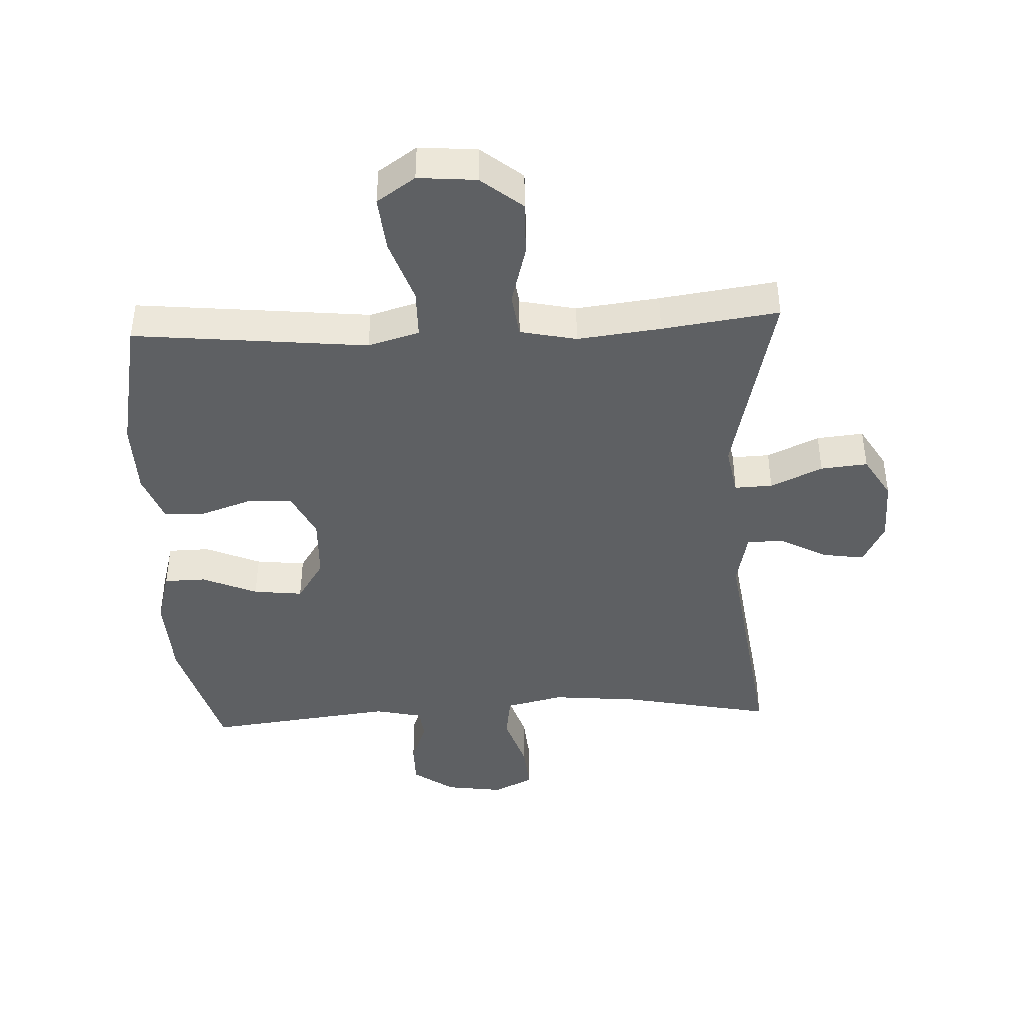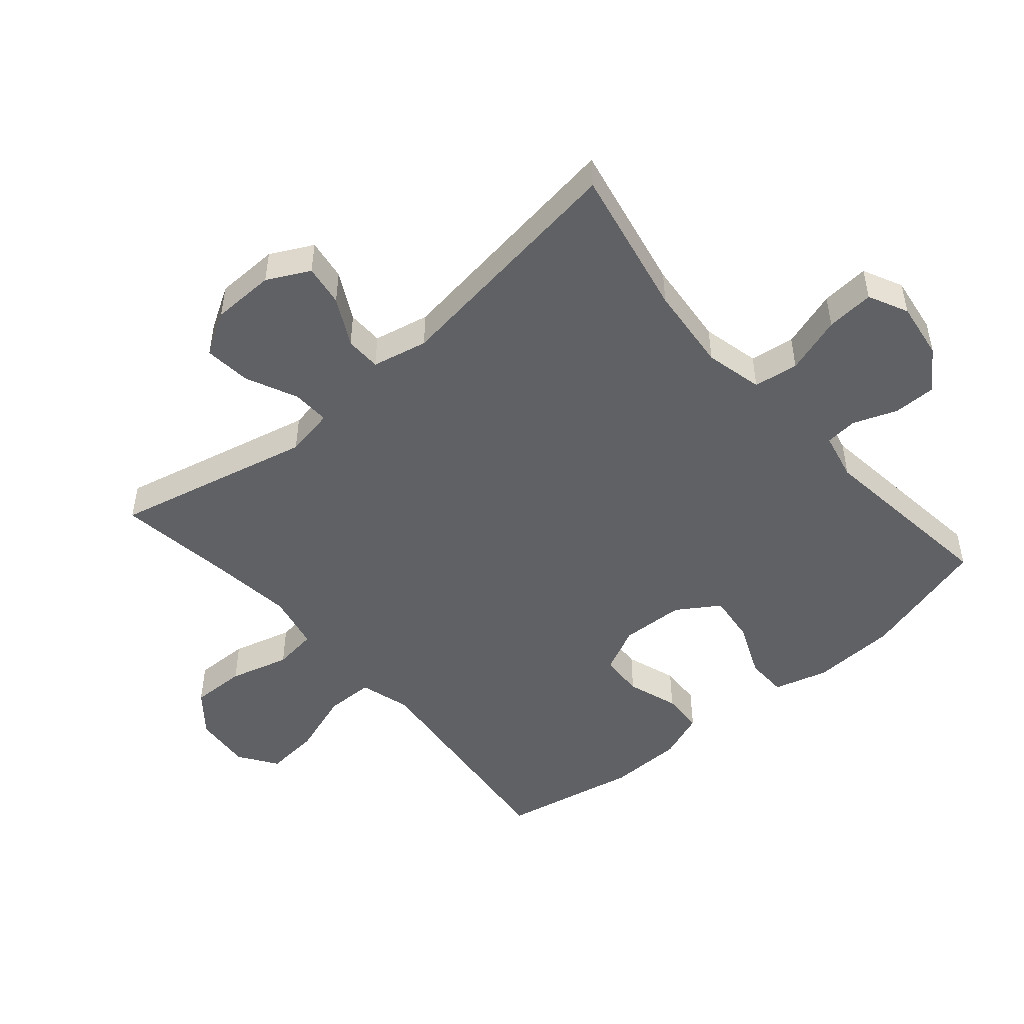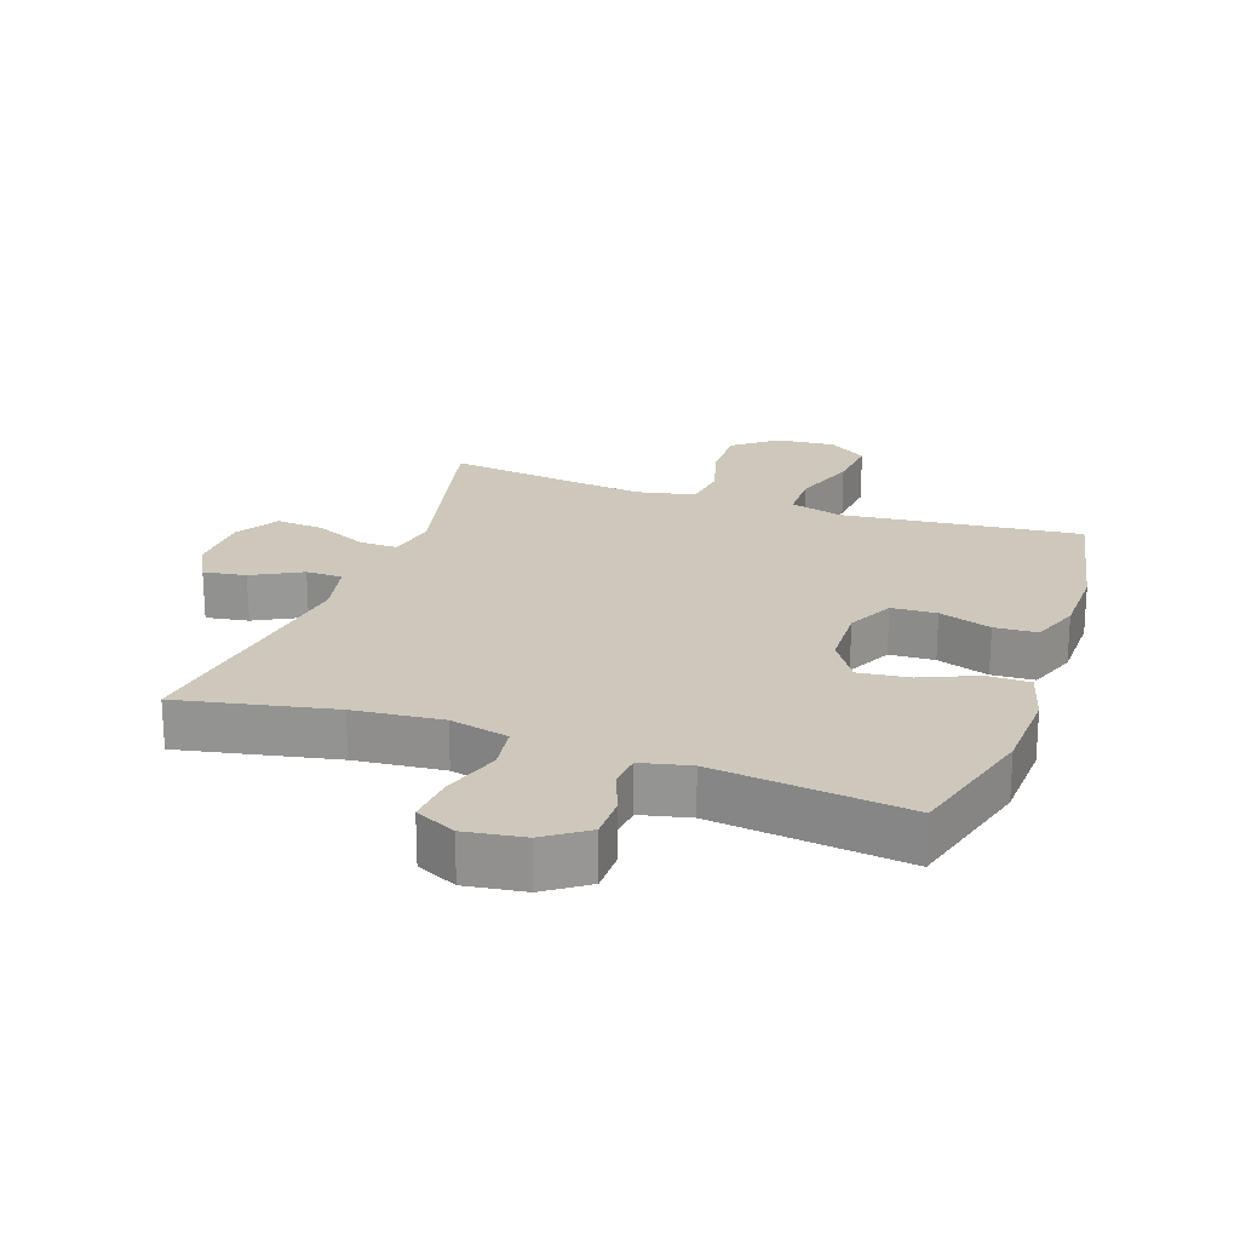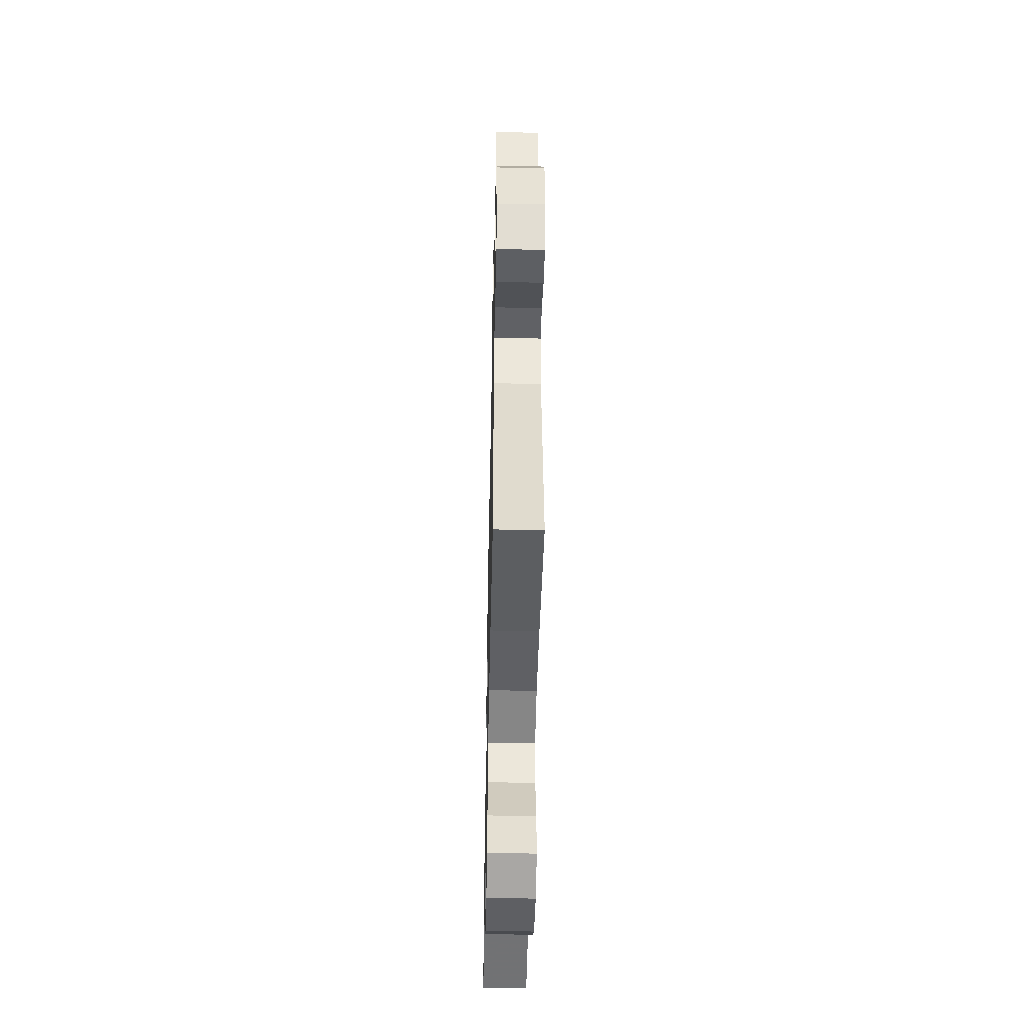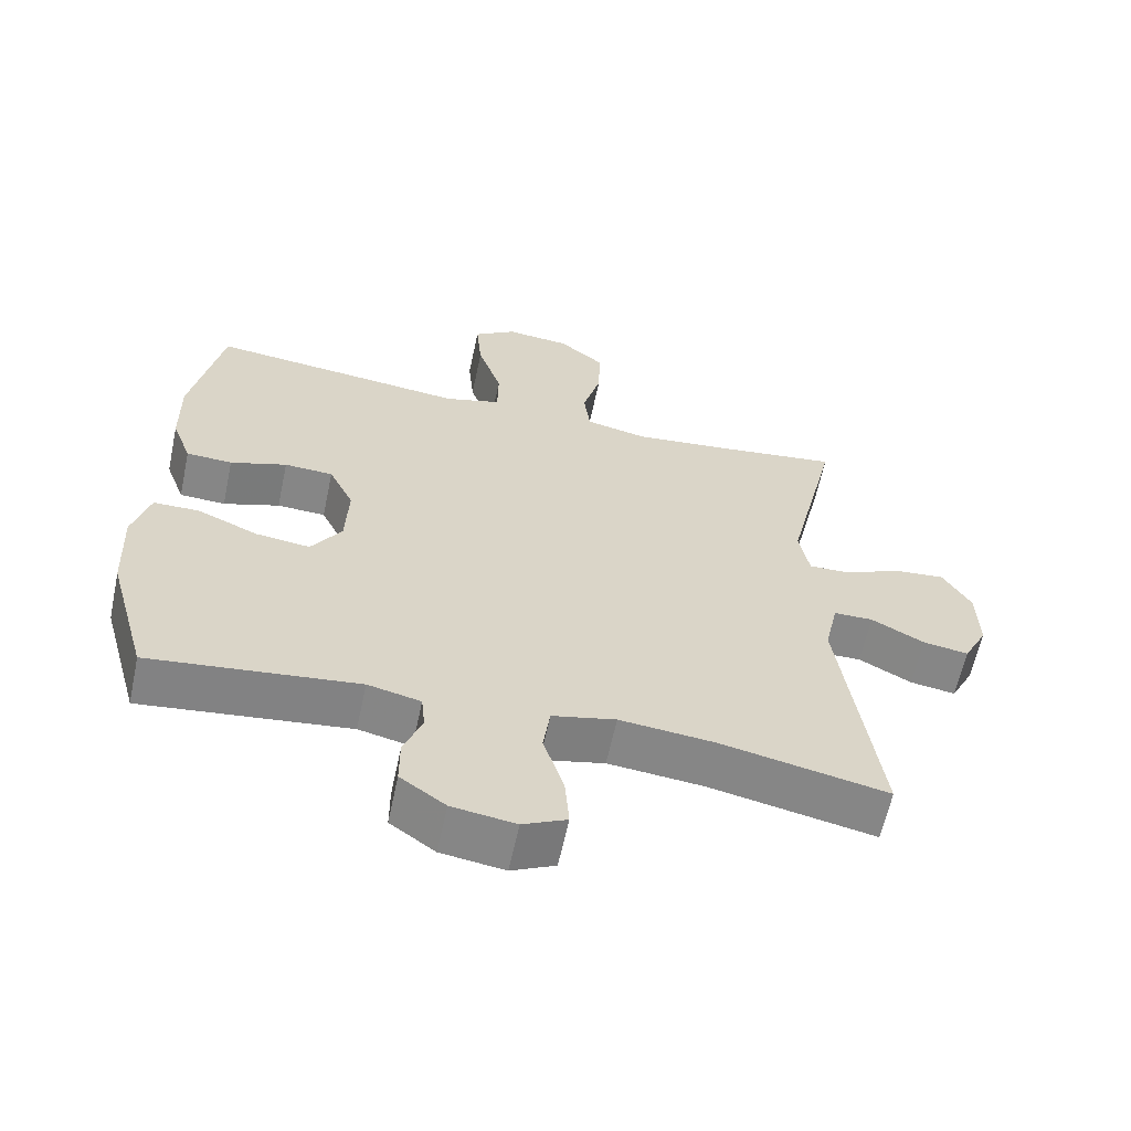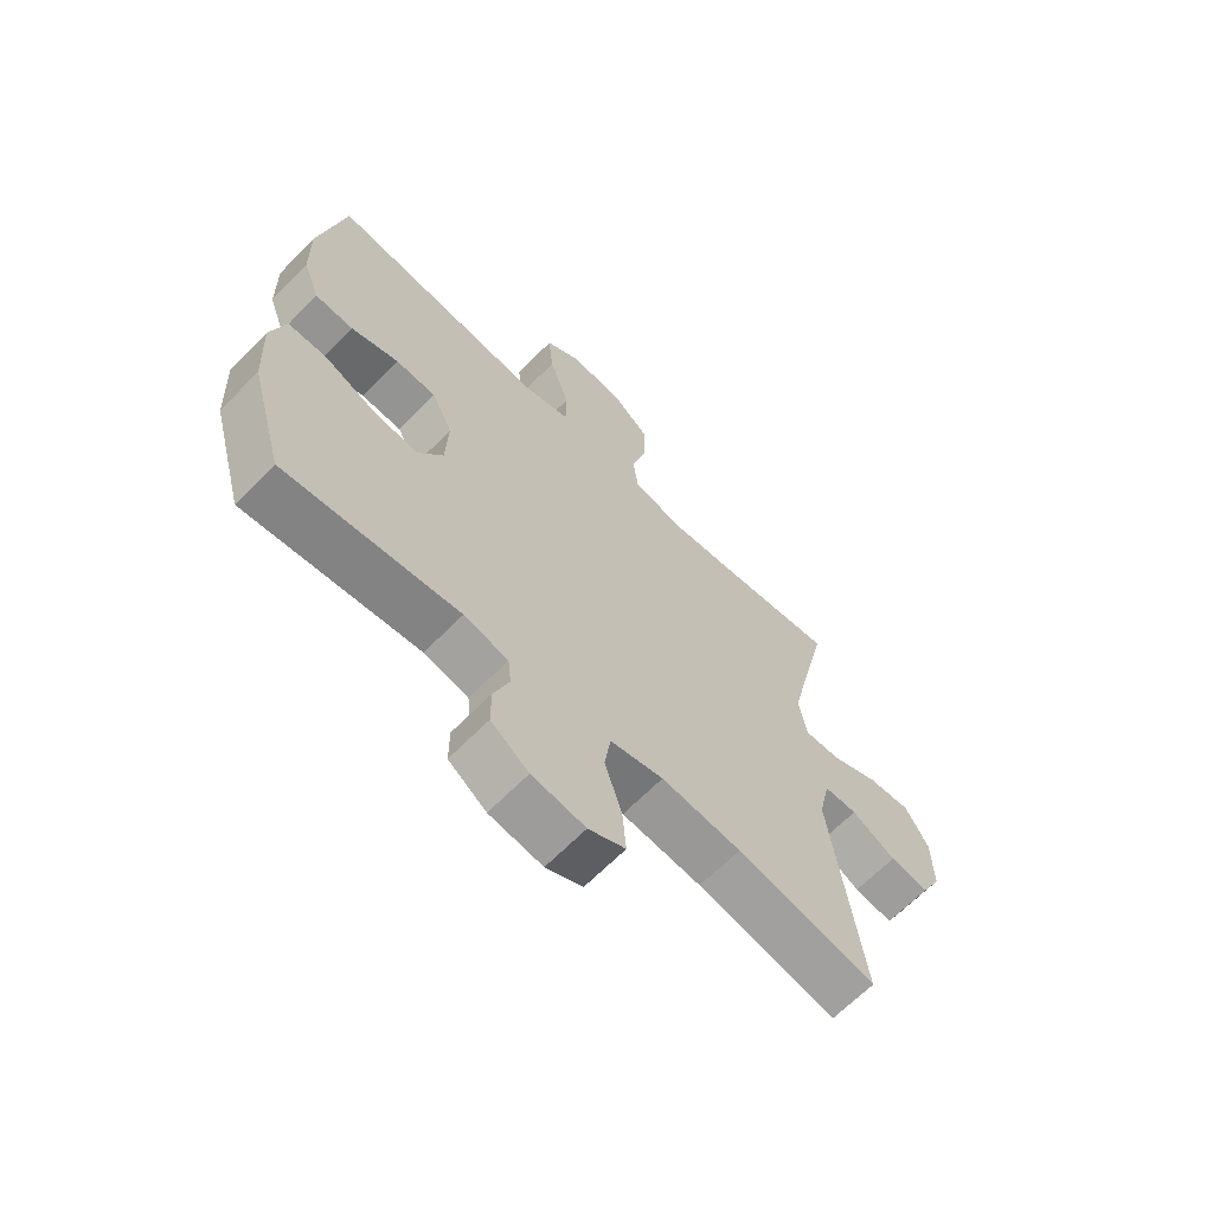
<metadata>
{"format":"obj","ext":"obj","renderer":"f3d","projection":"perspective","resolution":1024,"background":"white","views":[{"elev":-42.5,"azim":2.8,"up":"+Y"},{"elev":-49.0,"azim":130.7,"up":"+Y"},{"elev":21.9,"azim":-160.7,"up":"+Y"},{"elev":-48.8,"azim":88.8,"up":"+Z"},{"elev":-61.8,"azim":-12.0,"up":"+Z"},{"elev":-65.5,"azim":-44.4,"up":"+Z"}]}
</metadata>
<code>
v 0.5 0.07 0.5
v 0.427 0.07 0.188
v 0.441 0.07 0.111
v 0.5 0.07 0.113
v 0.581 0.07 0.15
v 0.654 0.07 0.157
v 0.694 0.07 0.09
v 0.696 0.07 -0.009
v 0.662 0.07 -0.075
v 0.597 0.07 -0.065
v 0.522 0.07 -0.025
v 0.466 0.07 -0.026
v 0.447 0.07 -0.113
v 0.5 0.07 -0.5
v 0.264 0.07 -0.452
v 0.129 0.07 -0.439
v 0.039 0.07 -0.46
v 0.029 0.07 -0.53
v 0.058 0.07 -0.62
v 0.064 0.07 -0.695
v 0.002 0.07 -0.725
v -0.088 0.07 -0.712
v -0.152 0.07 -0.667
v -0.152 0.07 -0.601
v -0.126 0.07 -0.532
v -0.131 0.07 -0.482
v -0.206 0.07 -0.465
v -0.5 0.07 -0.5
v -0.557 0.07 -0.296
v -0.563 0.07 -0.163
v -0.539 0.07 -0.078
v -0.474 0.07 -0.077
v -0.388 0.07 -0.114
v -0.311 0.07 -0.123
v -0.268 0.07 -0.057
v -0.264 0.07 0.043
v -0.299 0.07 0.115
v -0.368 0.07 0.118
v -0.448 0.07 0.091
v -0.513 0.07 0.094
v -0.541 0.07 0.169
v -0.543 0.07 0.285
v -0.5 0.07 0.5
v -0.258 0.07 0.475
v -0.135 0.07 0.462
v -0.055 0.07 0.485
v -0.054 0.07 0.561
v -0.088 0.07 0.661
v -0.096 0.07 0.747
v -0.036 0.07 0.788
v 0.055 0.07 0.78
v 0.119 0.07 0.728
v 0.117 0.07 0.642
v 0.091 0.07 0.548
v 0.1 0.07 0.479
v 0.188 0.07 0.46
v 0.318 0.07 0.475
v 0.5 0 0.5
v 0.427 0 0.188
v 0.441 0 0.111
v 0.5 0 0.113
v 0.581 0 0.15
v 0.654 0 0.157
v 0.694 0 0.09
v 0.696 0 -0.009
v 0.662 0 -0.075
v 0.597 0 -0.065
v 0.522 0 -0.025
v 0.466 0 -0.026
v 0.447 0 -0.113
v 0.5 0 -0.5
v 0.264 0 -0.452
v 0.129 0 -0.439
v 0.039 0 -0.46
v 0.029 0 -0.53
v 0.058 0 -0.62
v 0.064 0 -0.695
v 0.002 0 -0.725
v -0.088 0 -0.712
v -0.152 0 -0.667
v -0.152 0 -0.601
v -0.126 0 -0.532
v -0.131 0 -0.482
v -0.206 0 -0.465
v -0.5 0 -0.5
v -0.557 0 -0.296
v -0.563 0 -0.163
v -0.539 0 -0.078
v -0.474 0 -0.077
v -0.388 0 -0.114
v -0.311 0 -0.123
v -0.268 0 -0.057
v -0.264 0 0.043
v -0.299 0 0.115
v -0.368 0 0.118
v -0.448 0 0.091
v -0.513 0 0.094
v -0.541 0 0.169
v -0.543 0 0.285
v -0.5 0 0.5
v -0.258 0 0.475
v -0.135 0 0.462
v -0.055 0 0.485
v -0.054 0 0.561
v -0.088 0 0.661
v -0.096 0 0.747
v -0.036 0 0.788
v 0.055 0 0.78
v 0.119 0 0.728
v 0.117 0 0.642
v 0.091 0 0.548
v 0.1 0 0.479
v 0.188 0 0.46
v 0.318 0 0.475
f 52 53 54
f 51 52 54
f 50 51 54
f 49 50 54
f 48 49 54
f 47 48 54
f 46 47 54 55
f 45 46 55 56
f 43 44 45
f 42 43 45
f 41 42 45
f 40 41 45
f 39 40 45
f 38 39 45
f 37 38 45 56
f 31 32 33
f 30 31 33
f 29 30 33
f 28 29 33
f 27 28 33
f 26 27 33 34
f 23 24 25
f 22 23 25
f 21 22 25
f 20 21 25
f 19 20 25
f 18 19 25
f 17 18 25 26
f 26 34 35
f 17 26 35
f 16 17 35
f 13 14 15
f 16 35 36
f 15 16 36
f 13 15 36
f 12 13 36
f 9 10 11
f 8 9 11
f 7 8 11
f 6 7 11
f 5 6 11
f 4 5 11
f 57 1 2
f 57 2 3
f 56 57 3
f 37 56 3
f 36 37 3
f 11 12 36
f 4 11 36
f 3 4 36
f 111 110 109
f 111 109 108
f 111 108 107
f 111 107 106
f 111 106 105
f 111 105 104
f 112 111 104 103
f 113 112 103 102
f 102 101 100
f 102 100 99
f 102 99 98
f 102 98 97
f 102 97 96
f 102 96 95
f 113 102 95 94
f 90 89 88
f 90 88 87
f 90 87 86
f 90 86 85
f 90 85 84
f 91 90 84 83
f 82 81 80
f 82 80 79
f 82 79 78
f 82 78 77
f 82 77 76
f 82 76 75
f 83 82 75 74
f 92 91 83
f 92 83 74
f 92 74 73
f 72 71 70
f 93 92 73
f 93 73 72
f 93 72 70
f 93 70 69
f 68 67 66
f 68 66 65
f 68 65 64
f 68 64 63
f 68 63 62
f 68 62 61
f 59 58 114
f 60 59 114
f 60 114 113
f 60 113 94
f 60 94 93
f 93 69 68
f 93 68 61
f 93 61 60
f 1 58 59 2
f 2 59 60 3
f 3 60 61 4
f 4 61 62 5
f 5 62 63 6
f 6 63 64 7
f 7 64 65 8
f 8 65 66 9
f 9 66 67 10
f 10 67 68 11
f 11 68 69 12
f 12 69 70 13
f 13 70 71 14
f 14 71 72 15
f 15 72 73 16
f 16 73 74 17
f 17 74 75 18
f 18 75 76 19
f 19 76 77 20
f 20 77 78 21
f 21 78 79 22
f 22 79 80 23
f 23 80 81 24
f 24 81 82 25
f 25 82 83 26
f 26 83 84 27
f 27 84 85 28
f 28 85 86 29
f 29 86 87 30
f 30 87 88 31
f 31 88 89 32
f 32 89 90 33
f 33 90 91 34
f 34 91 92 35
f 35 92 93 36
f 36 93 94 37
f 37 94 95 38
f 38 95 96 39
f 39 96 97 40
f 40 97 98 41
f 41 98 99 42
f 42 99 100 43
f 43 100 101 44
f 44 101 102 45
f 45 102 103 46
f 46 103 104 47
f 47 104 105 48
f 48 105 106 49
f 49 106 107 50
f 50 107 108 51
f 51 108 109 52
f 52 109 110 53
f 53 110 111 54
f 54 111 112 55
f 55 112 113 56
f 56 113 114 57
f 57 114 58 1

</code>
